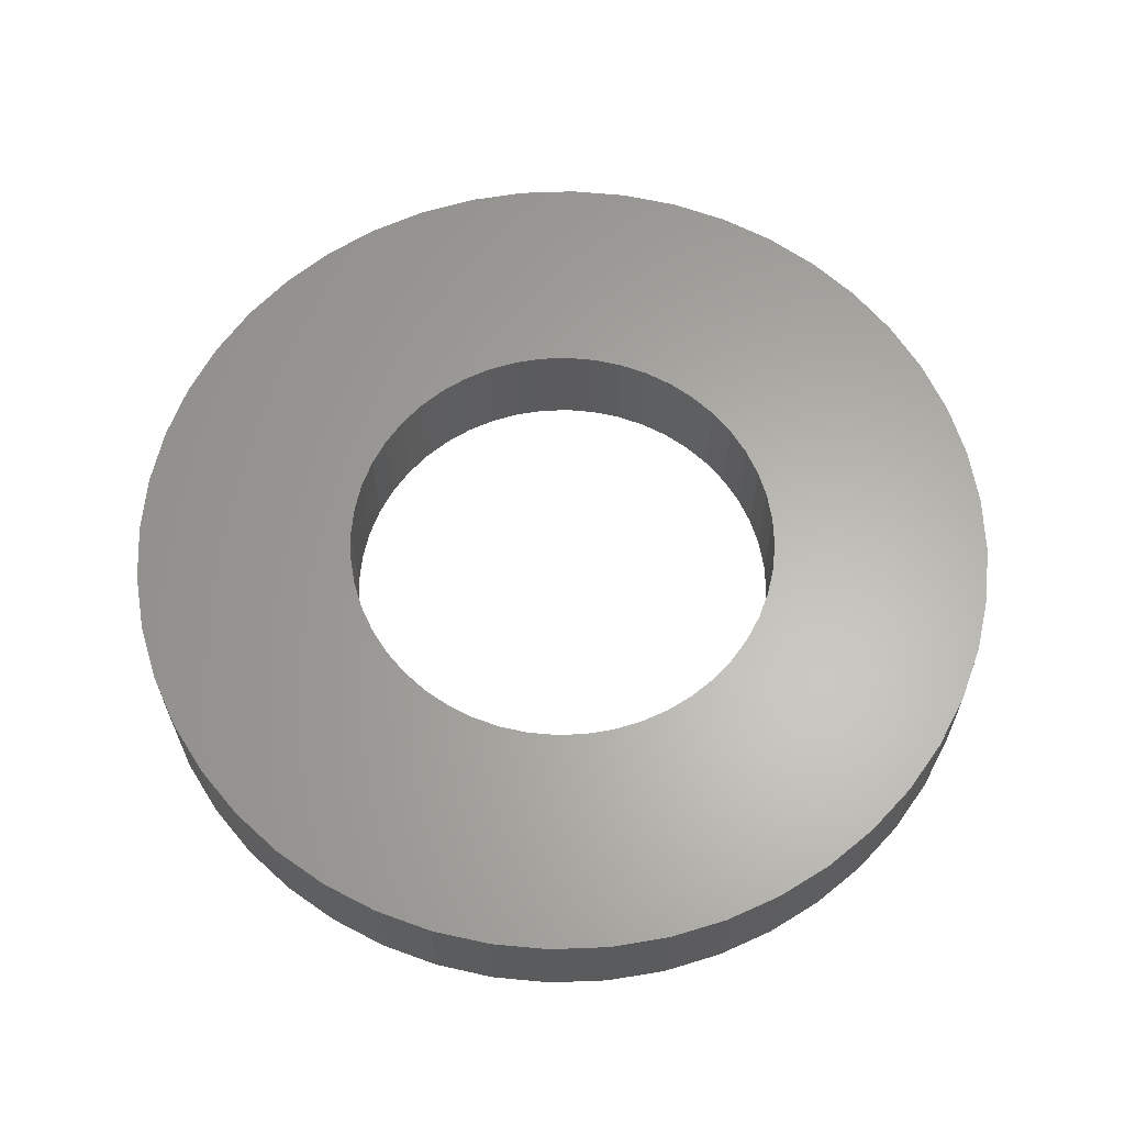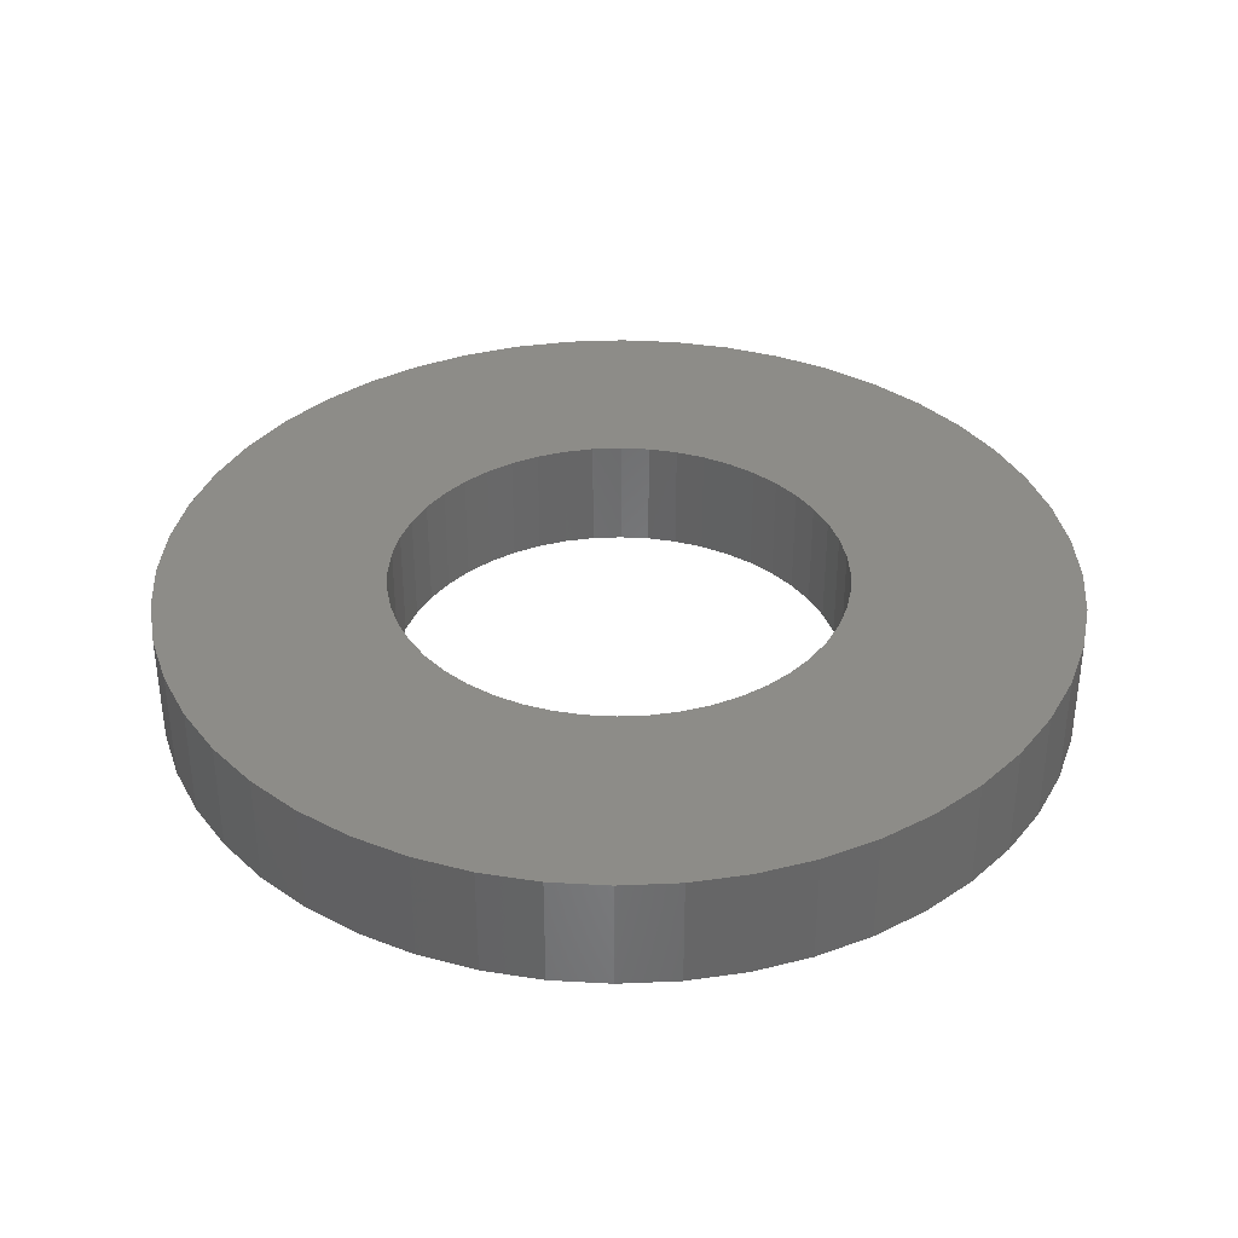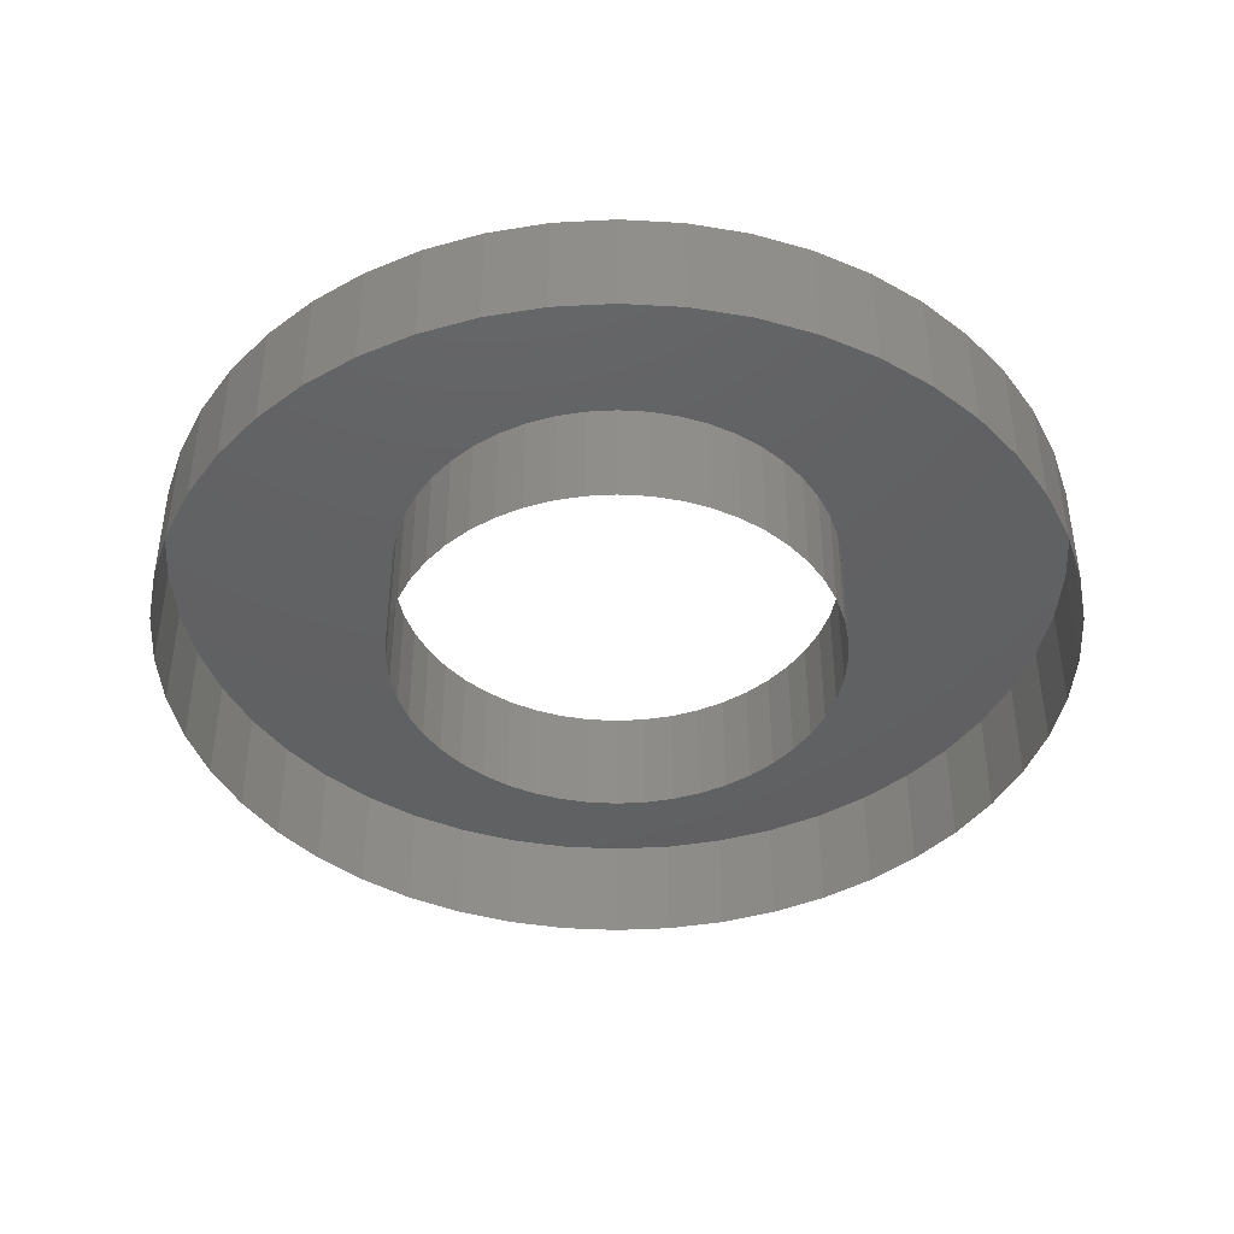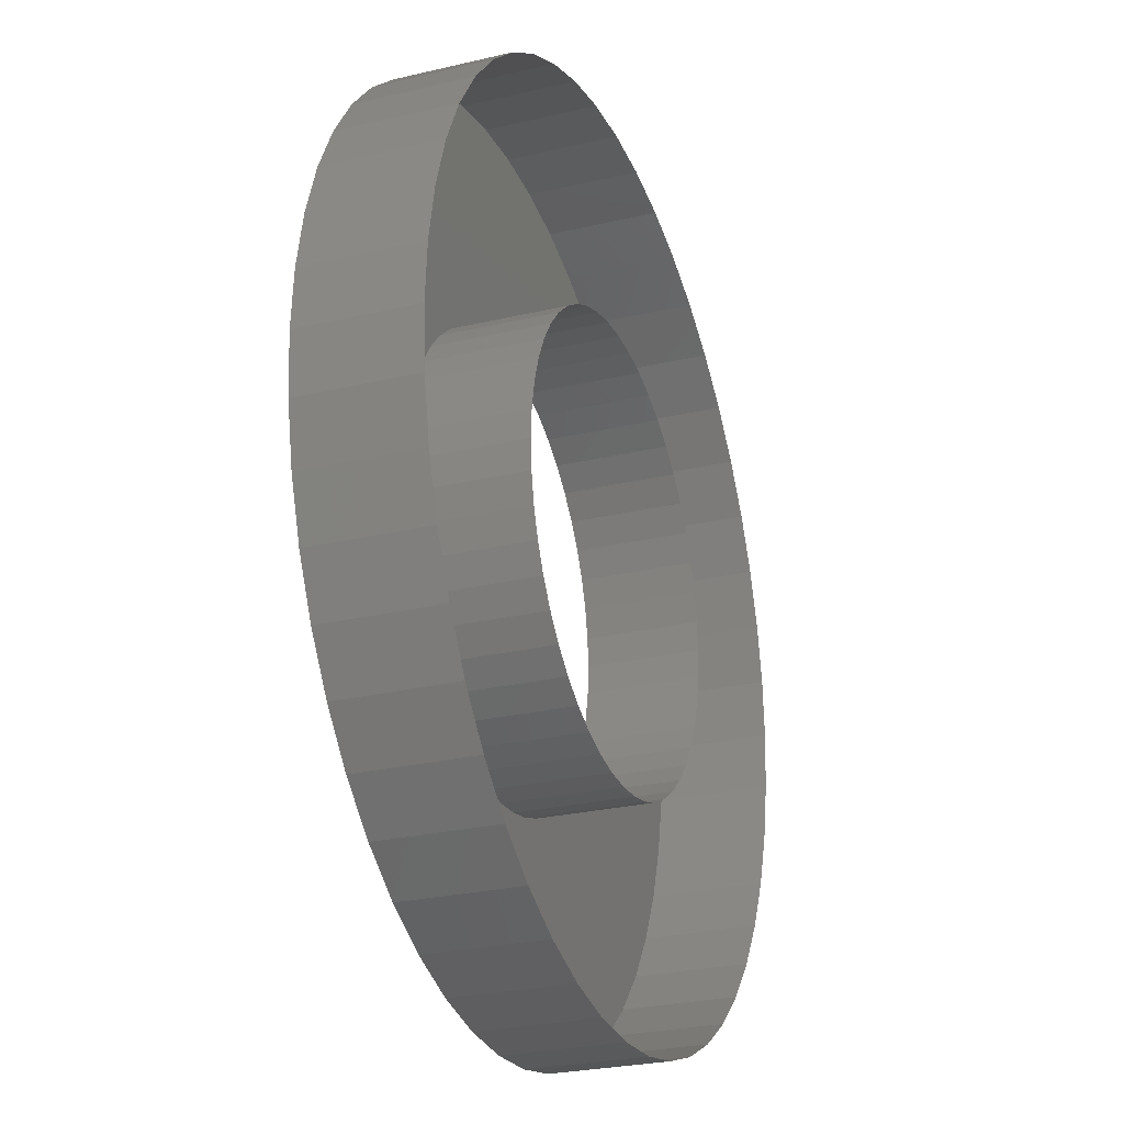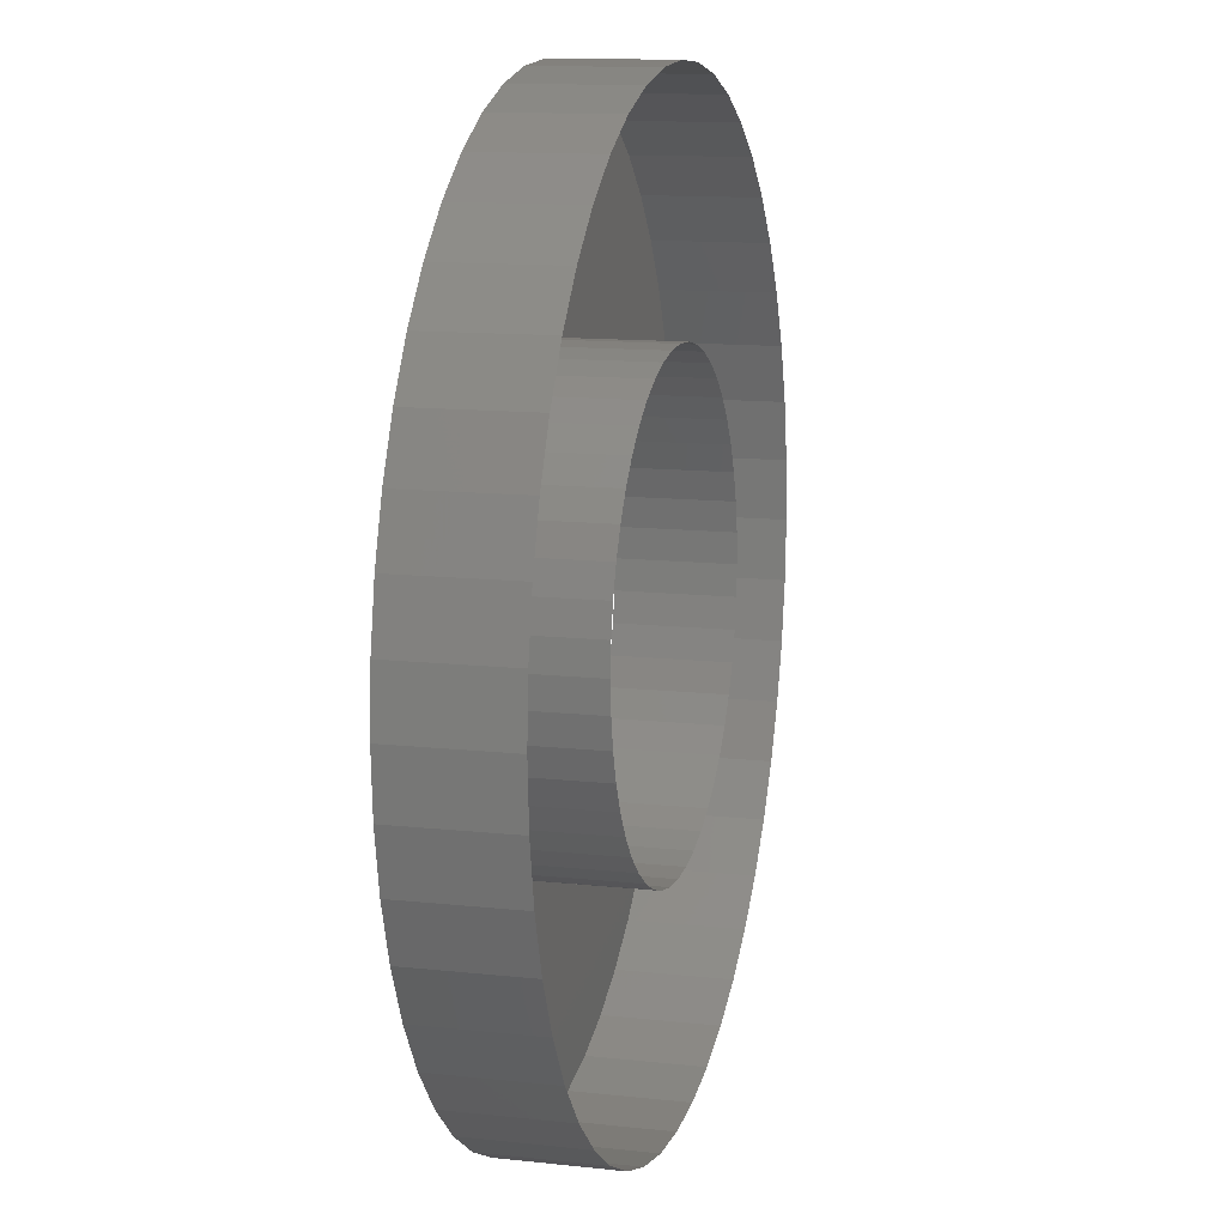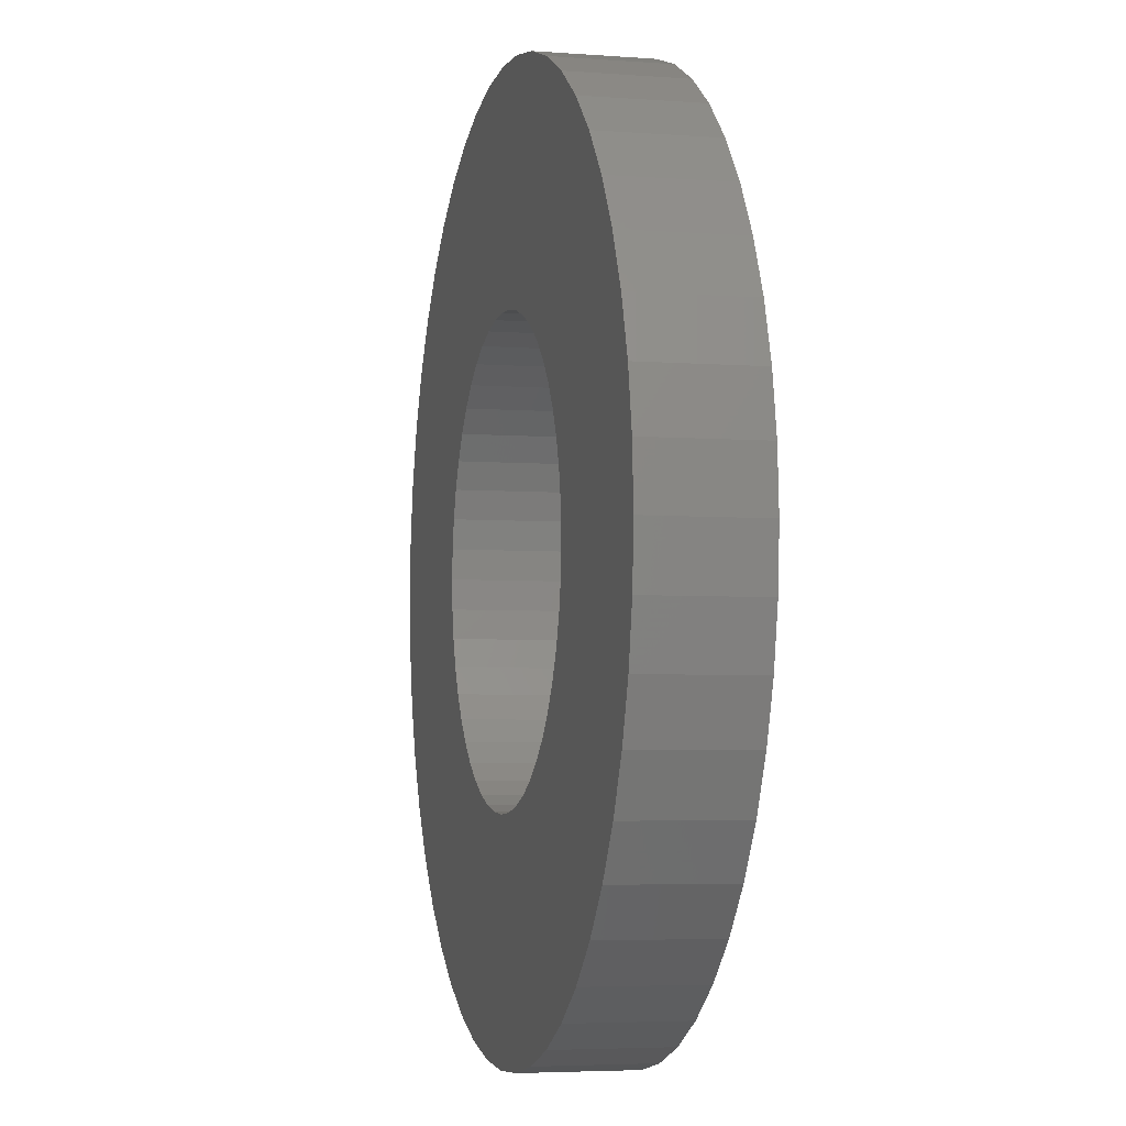
<metadata>
{"format":"stl","ext":"stl","renderer":"f3d","projection":"perspective","resolution":1024,"background":"white","views":[{"elev":63.2,"azim":1.6,"up":"+Y"},{"elev":36.2,"azim":128.0,"up":"+Y"},{"elev":-42.6,"azim":149.9,"up":"+Y"},{"elev":-26.4,"azim":-69.6,"up":"+Z"},{"elev":12.3,"azim":-75.5,"up":"+Z"},{"elev":-4.5,"azim":-103.7,"up":"+Z"}]}
</metadata>
<code>
# stl→obj: 192 verts, 288 faces
v 1.6 0.4 0
v 0.7931 0.4 0.1044
v 1.586 0.4 0.2088
v 0.8 0.4 0
v 0.7727 0.4 0.207
v 1.545 0.4 0.4141
v 0.7391 0.4 0.3062
v 1.478 0.4 0.6123
v 0.6928 0.4 0.4
v 1.386 0.4 0.8
v 0.6347 0.4 0.487
v 1.269 0.4 0.9741
v 0.5657 0.4 0.5657
v 1.131 0.4 1.131
v 0.487 0.4 0.6347
v 0.9741 0.4 1.269
v 0.4 0.4 0.6928
v 0.8 0.4 1.386
v 0.3062 0.4 0.7391
v 0.6123 0.4 1.478
v 0.207 0.4 0.7727
v 0.4141 0.4 1.545
v 0.1044 0.4 0.7931
v 0.2088 0.4 1.586
v 0 0.4 0.8
v 0 0.4 1.6
v -0.1044 0.4 0.7931
v -0.2088 0.4 1.586
v -0.207 0.4 0.7727
v -0.4141 0.4 1.545
v -0.3062 0.4 0.7391
v -0.6123 0.4 1.478
v -0.4 0.4 0.6928
v -0.8 0.4 1.386
v -0.487 0.4 0.6347
v -0.9741 0.4 1.269
v -0.5657 0.4 0.5657
v -1.131 0.4 1.131
v -0.6347 0.4 0.487
v -1.269 0.4 0.9741
v -0.6928 0.4 0.4
v -1.386 0.4 0.8
v -0.7391 0.4 0.3062
v -1.478 0.4 0.6123
v -0.7727 0.4 0.207
v -1.545 0.4 0.4141
v -0.7931 0.4 0.1044
v -1.586 0.4 0.2088
v -0.8 0.4 0
v -1.6 0.4 0
v -0.7931 0.4 -0.1044
v -1.586 0.4 -0.2088
v -0.7727 0.4 -0.207
v -1.545 0.4 -0.4141
v -0.7391 0.4 -0.3062
v -1.478 0.4 -0.6123
v -0.6928 0.4 -0.4
v -1.386 0.4 -0.8
v -0.6347 0.4 -0.487
v -1.269 0.4 -0.9741
v -0.5657 0.4 -0.5657
v -1.131 0.4 -1.131
v -0.487 0.4 -0.6347
v -0.9741 0.4 -1.269
v -0.4 0.4 -0.6928
v -0.8 0.4 -1.386
v -0.3062 0.4 -0.7391
v -0.6123 0.4 -1.478
v -0.207 0.4 -0.7727
v -0.4141 0.4 -1.545
v -0.1044 0.4 -0.7931
v -0.2088 0.4 -1.586
v 0 0.4 -0.8
v 0 0.4 -1.6
v 0.1044 0.4 -0.7931
v 0.2088 0.4 -1.586
v 0.207 0.4 -0.7727
v 0.4141 0.4 -1.545
v 0.3062 0.4 -0.7391
v 0.6123 0.4 -1.478
v 0.4 0.4 -0.6928
v 0.8 0.4 -1.386
v 0.487 0.4 -0.6347
v 0.9741 0.4 -1.269
v 0.5657 0.4 -0.5657
v 1.131 0.4 -1.131
v 0.6347 0.4 -0.487
v 1.269 0.4 -0.9741
v 0.6928 0.4 -0.4
v 1.386 0.4 -0.8
v 0.7391 0.4 -0.3062
v 1.478 0.4 -0.6123
v 0.7727 0.4 -0.207
v 1.545 0.4 -0.4141
v 0.7931 0.4 -0.1044
v 1.586 0.4 -0.2088
v 0.8 0 0
v 0.7931 0 0.1044
v 0.7727 0 0.207
v 0.7391 0 0.3062
v 0.6928 0 0.4
v 0.6347 0 0.487
v 0.5657 0 0.5657
v 0.487 0 0.6347
v 0.4 0 0.6928
v 0.3062 0 0.7391
v 0.207 0 0.7727
v 0.1044 0 0.7931
v 0 0 0.8
v -0.1044 0 0.7931
v -0.207 0 0.7727
v -0.3062 0 0.7391
v -0.4 0 0.6928
v -0.487 0 0.6347
v -0.5657 0 0.5657
v -0.6347 0 0.487
v -0.6928 0 0.4
v -0.7391 0 0.3062
v -0.7727 0 0.207
v -0.7931 0 0.1044
v -0.8 0 0
v -0.7931 0 -0.1044
v -0.7727 0 -0.207
v -0.7391 0 -0.3062
v -0.6928 0 -0.4
v -0.6347 0 -0.487
v -0.5657 0 -0.5657
v -0.487 0 -0.6347
v -0.4 0 -0.6928
v -0.3062 0 -0.7391
v -0.207 0 -0.7727
v -0.1044 0 -0.7931
v 0 0 -0.8
v 0.1044 0 -0.7931
v 0.207 0 -0.7727
v 0.3062 0 -0.7391
v 0.4 0 -0.6928
v 0.487 0 -0.6347
v 0.5657 0 -0.5657
v 0.6347 0 -0.487
v 0.6928 0 -0.4
v 0.7391 0 -0.3062
v 0.7727 0 -0.207
v 0.7931 0 -0.1044
v 1.6 0 0
v 1.586 0 0.2088
v 1.545 0 0.4141
v 1.478 0 0.6123
v 1.386 0 0.8
v 1.269 0 0.9741
v 1.131 0 1.131
v 0.9741 0 1.269
v 0.8 0 1.386
v 0.6123 0 1.478
v 0.4141 0 1.545
v 0.2088 0 1.586
v 0 0 1.6
v -0.2088 0 1.586
v -0.4141 0 1.545
v -0.6123 0 1.478
v -0.8 0 1.386
v -0.9741 0 1.269
v -1.131 0 1.131
v -1.269 0 0.9741
v -1.386 0 0.8
v -1.478 0 0.6123
v -1.545 0 0.4141
v -1.586 0 0.2088
v -1.6 0 0
v -1.586 0 -0.2088
v -1.545 0 -0.4141
v -1.478 0 -0.6123
v -1.386 0 -0.8
v -1.269 0 -0.9741
v -1.131 0 -1.131
v -0.9741 0 -1.269
v -0.8 0 -1.386
v -0.6123 0 -1.478
v -0.4141 0 -1.545
v -0.2088 0 -1.586
v 0 0 -1.6
v 0.2088 0 -1.586
v 0.4141 0 -1.545
v 0.6123 0 -1.478
v 0.8 0 -1.386
v 0.9741 0 -1.269
v 1.131 0 -1.131
v 1.269 0 -0.9741
v 1.386 0 -0.8
v 1.478 0 -0.6123
v 1.545 0 -0.4141
v 1.586 0 -0.2088
f 1 2 3
f 2 1 4
f 3 5 6
f 5 3 2
f 6 7 8
f 7 6 5
f 8 9 10
f 9 8 7
f 10 11 12
f 11 10 9
f 12 13 14
f 13 12 11
f 14 15 16
f 15 14 13
f 16 17 18
f 17 16 15
f 18 19 20
f 19 18 17
f 20 21 22
f 21 20 19
f 22 23 24
f 23 22 21
f 24 25 26
f 25 24 23
f 26 27 28
f 27 26 25
f 28 29 30
f 29 28 27
f 30 31 32
f 31 30 29
f 32 33 34
f 33 32 31
f 34 35 36
f 35 34 33
f 36 37 38
f 37 36 35
f 38 39 40
f 39 38 37
f 40 41 42
f 41 40 39
f 42 43 44
f 43 42 41
f 44 45 46
f 45 44 43
f 46 47 48
f 47 46 45
f 48 49 50
f 49 48 47
f 50 51 52
f 51 50 49
f 52 53 54
f 53 52 51
f 54 55 56
f 55 54 53
f 56 57 58
f 57 56 55
f 58 59 60
f 59 58 57
f 60 61 62
f 61 60 59
f 62 63 64
f 63 62 61
f 64 65 66
f 65 64 63
f 66 67 68
f 67 66 65
f 68 69 70
f 69 68 67
f 70 71 72
f 71 70 69
f 72 73 74
f 73 72 71
f 74 75 76
f 75 74 73
f 76 77 78
f 77 76 75
f 78 79 80
f 79 78 77
f 80 81 82
f 81 80 79
f 82 83 84
f 83 82 81
f 84 85 86
f 85 84 83
f 86 87 88
f 87 86 85
f 88 89 90
f 89 88 87
f 90 91 92
f 91 90 89
f 92 93 94
f 93 92 91
f 94 95 96
f 95 94 93
f 96 4 1
f 4 96 95
f 2 4 97
f 97 98 2
f 5 2 98
f 98 99 5
f 7 5 99
f 99 100 7
f 9 7 100
f 100 101 9
f 11 9 101
f 101 102 11
f 13 11 102
f 102 103 13
f 15 13 103
f 103 104 15
f 17 15 104
f 104 105 17
f 19 17 105
f 105 106 19
f 21 19 106
f 106 107 21
f 23 21 107
f 107 108 23
f 25 23 108
f 108 109 25
f 27 25 109
f 109 110 27
f 29 27 110
f 110 111 29
f 31 29 111
f 111 112 31
f 33 31 112
f 112 113 33
f 35 33 113
f 113 114 35
f 37 35 114
f 114 115 37
f 39 37 115
f 115 116 39
f 41 39 116
f 116 117 41
f 43 41 117
f 117 118 43
f 45 43 118
f 118 119 45
f 47 45 119
f 119 120 47
f 49 47 120
f 120 121 49
f 51 49 121
f 121 122 51
f 53 51 122
f 122 123 53
f 55 53 123
f 123 124 55
f 57 55 124
f 124 125 57
f 59 57 125
f 125 126 59
f 61 59 126
f 126 127 61
f 63 61 127
f 127 128 63
f 65 63 128
f 128 129 65
f 67 65 129
f 129 130 67
f 69 67 130
f 130 131 69
f 71 69 131
f 131 132 71
f 73 71 132
f 132 133 73
f 75 73 133
f 133 134 75
f 77 75 134
f 134 135 77
f 79 77 135
f 135 136 79
f 81 79 136
f 136 137 81
f 83 81 137
f 137 138 83
f 85 83 138
f 138 139 85
f 87 85 139
f 139 140 87
f 89 87 140
f 140 141 89
f 91 89 141
f 141 142 91
f 93 91 142
f 142 143 93
f 95 93 143
f 143 144 95
f 4 95 144
f 144 97 4
f 3 145 1
f 145 3 146
f 6 146 3
f 146 6 147
f 8 147 6
f 147 8 148
f 10 148 8
f 148 10 149
f 12 149 10
f 149 12 150
f 14 150 12
f 150 14 151
f 16 151 14
f 151 16 152
f 18 152 16
f 152 18 153
f 20 153 18
f 153 20 154
f 22 154 20
f 154 22 155
f 24 155 22
f 155 24 156
f 26 156 24
f 156 26 157
f 28 157 26
f 157 28 158
f 30 158 28
f 158 30 159
f 32 159 30
f 159 32 160
f 34 160 32
f 160 34 161
f 36 161 34
f 161 36 162
f 38 162 36
f 162 38 163
f 40 163 38
f 163 40 164
f 42 164 40
f 164 42 165
f 44 165 42
f 165 44 166
f 46 166 44
f 166 46 167
f 48 167 46
f 167 48 168
f 50 168 48
f 168 50 169
f 52 169 50
f 169 52 170
f 54 170 52
f 170 54 171
f 56 171 54
f 171 56 172
f 58 172 56
f 172 58 173
f 60 173 58
f 173 60 174
f 62 174 60
f 174 62 175
f 64 175 62
f 175 64 176
f 66 176 64
f 176 66 177
f 68 177 66
f 177 68 178
f 70 178 68
f 178 70 179
f 72 179 70
f 179 72 180
f 74 180 72
f 180 74 181
f 76 181 74
f 181 76 182
f 78 182 76
f 182 78 183
f 80 183 78
f 183 80 184
f 82 184 80
f 184 82 185
f 84 185 82
f 185 84 186
f 86 186 84
f 186 86 187
f 88 187 86
f 187 88 188
f 90 188 88
f 188 90 189
f 92 189 90
f 189 92 190
f 94 190 92
f 190 94 191
f 96 191 94
f 191 96 192
f 1 192 96
f 192 1 145

</code>
